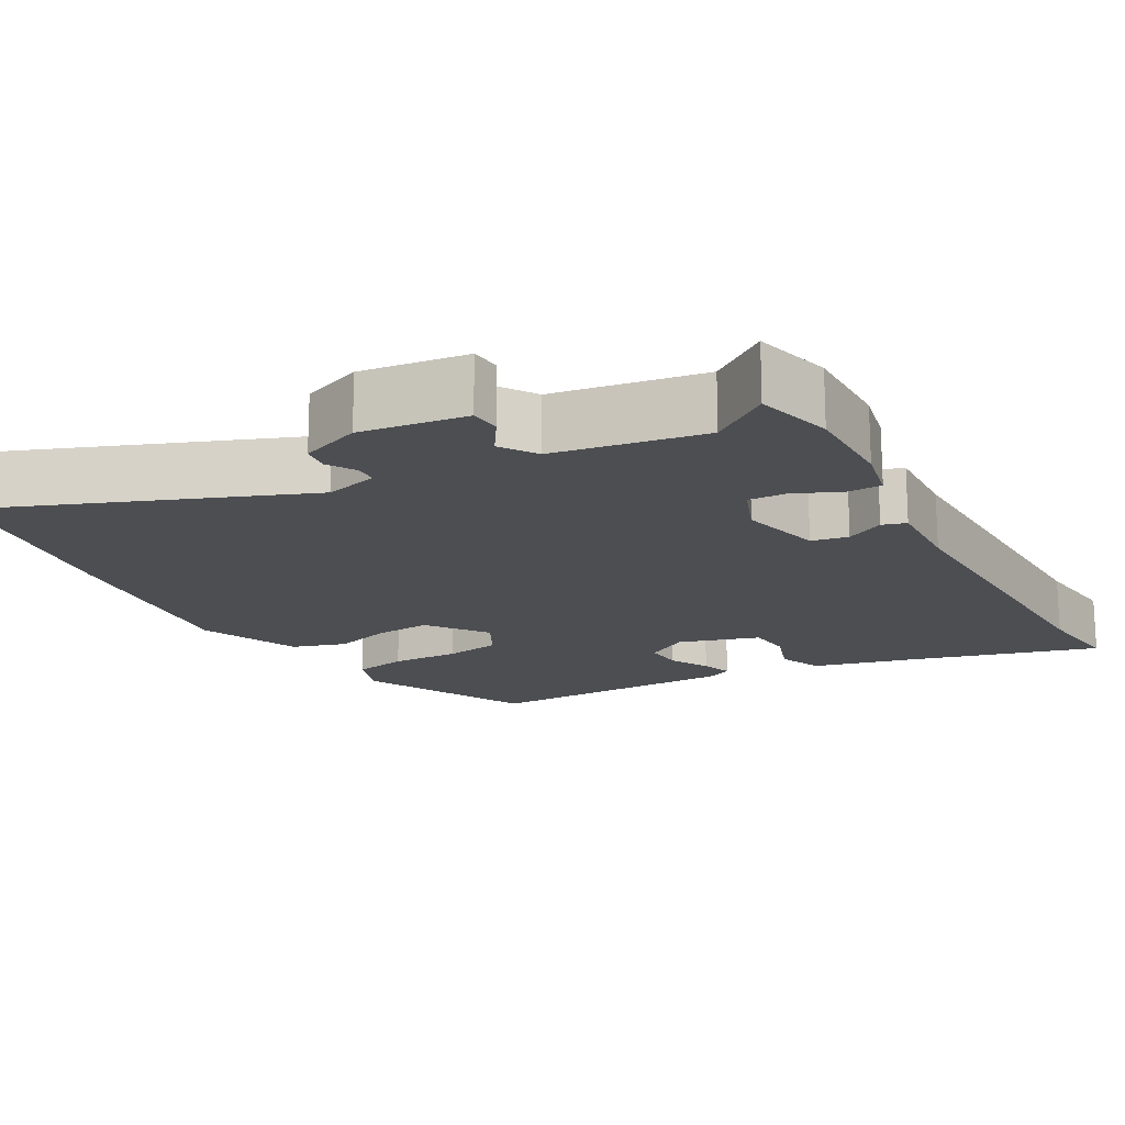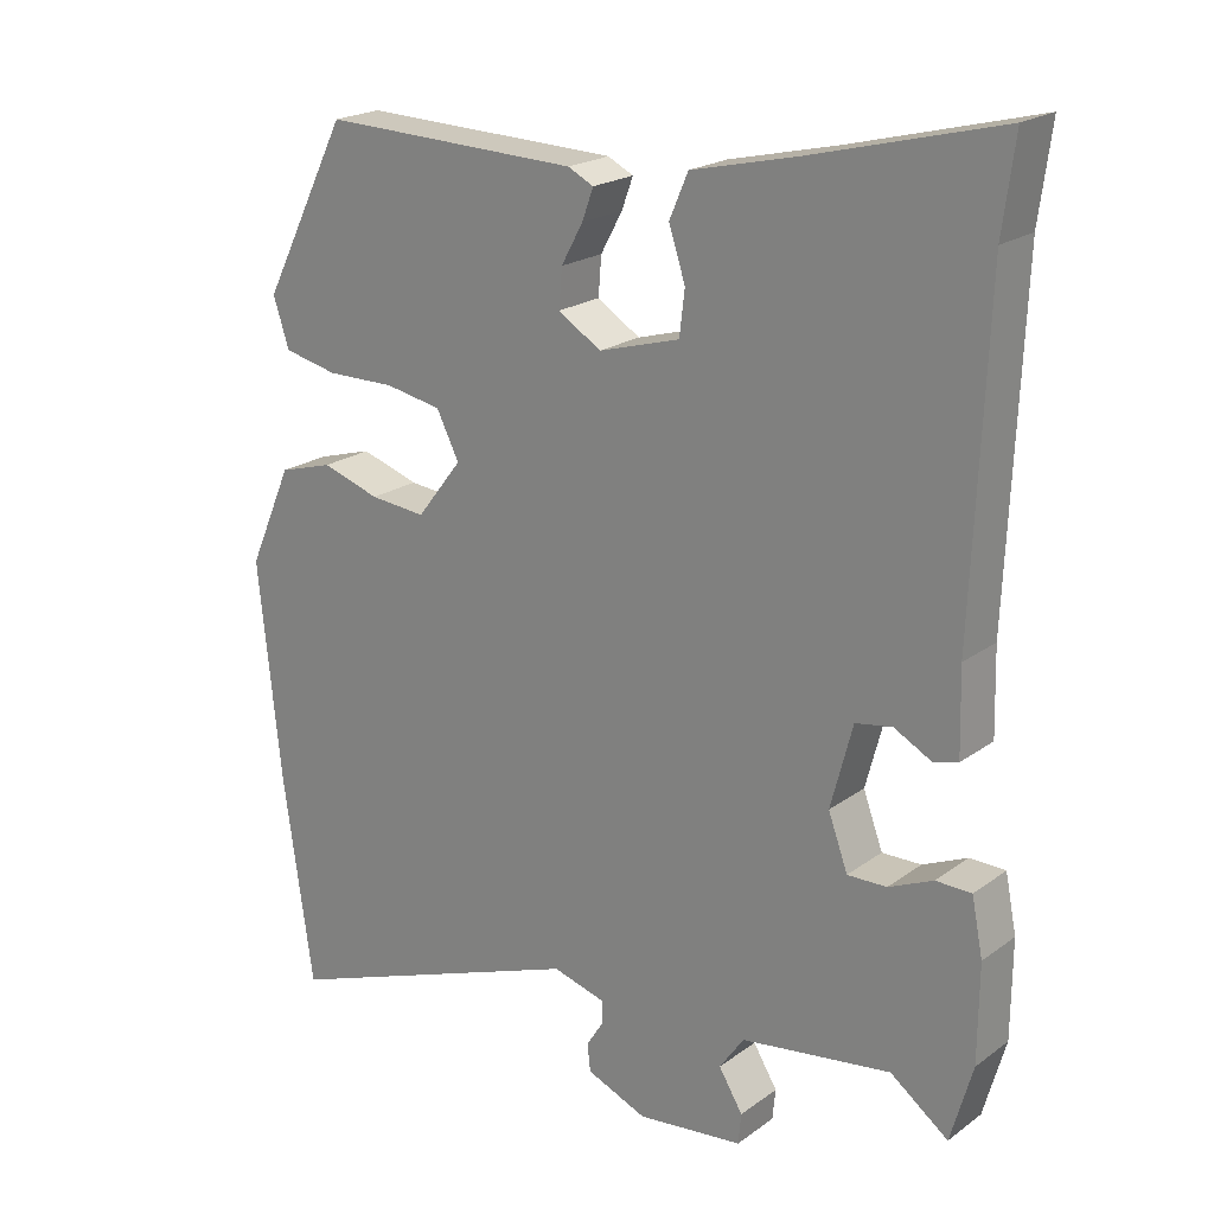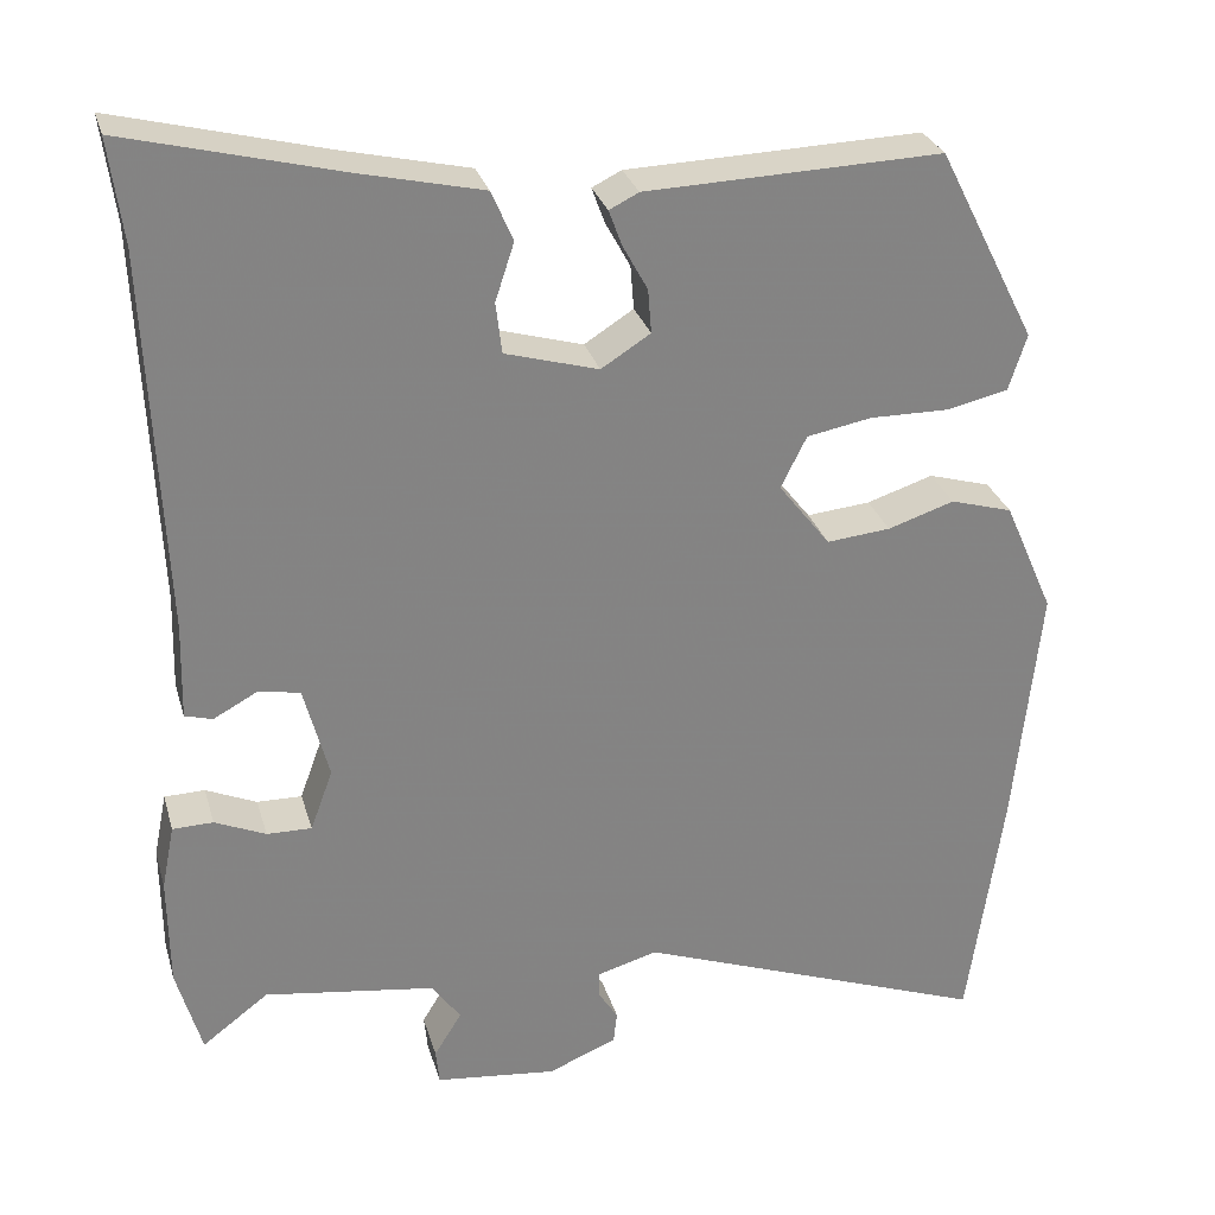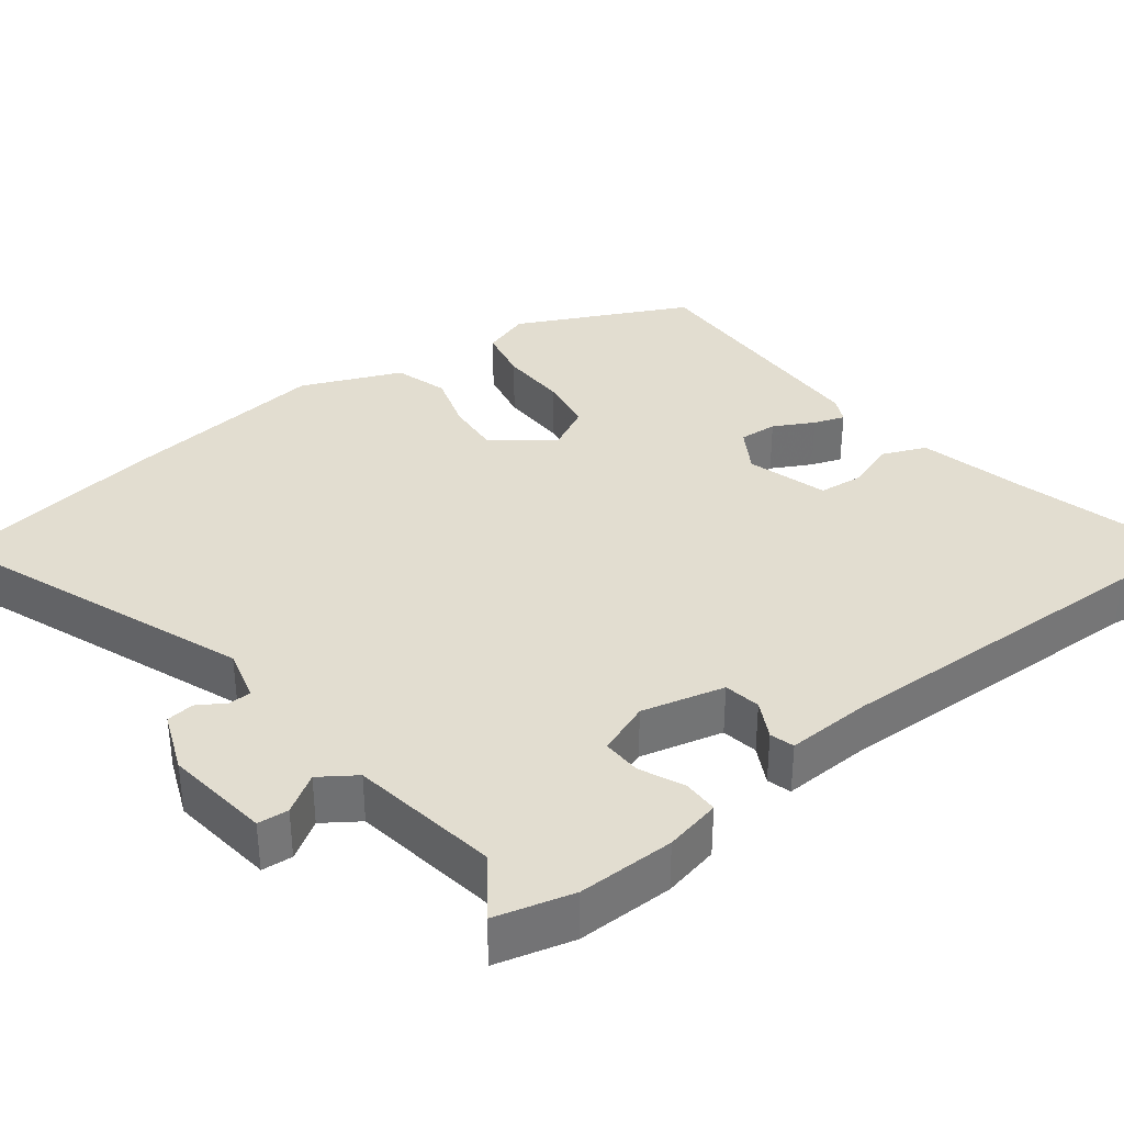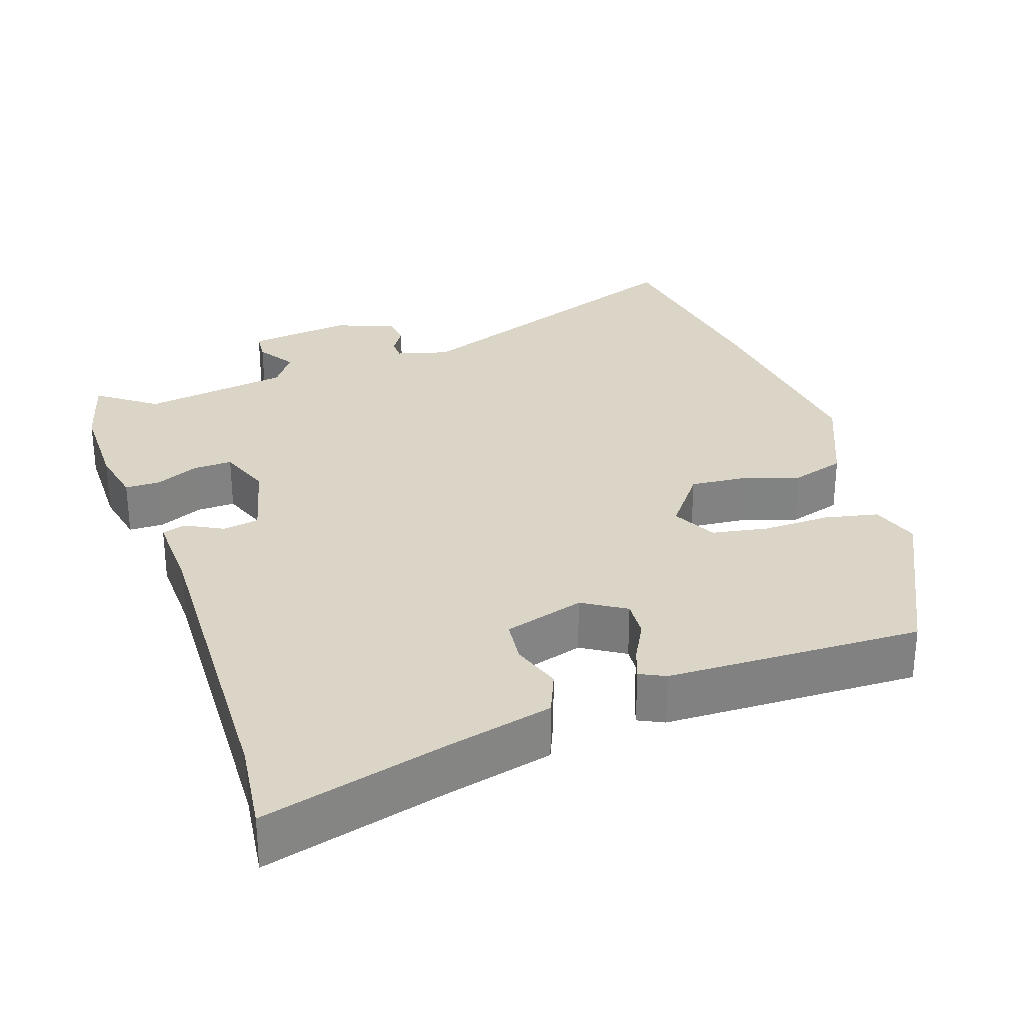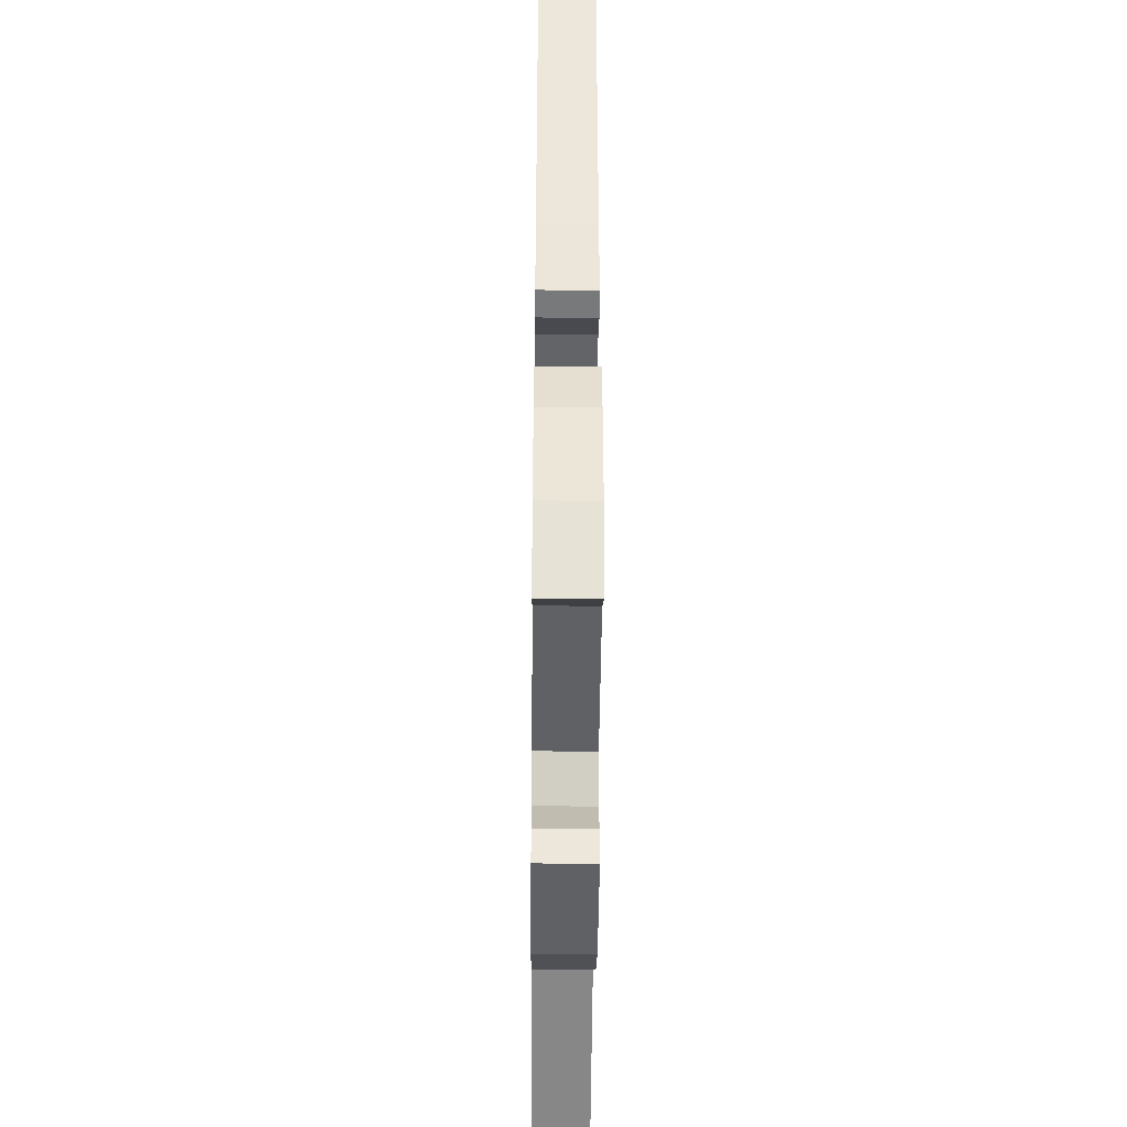
<metadata>
{"format":"obj","ext":"obj","renderer":"f3d","projection":"perspective","resolution":1024,"background":"white","views":[{"elev":-17.0,"azim":-151.7,"up":"+Y"},{"elev":20.8,"azim":-141.9,"up":"+Z"},{"elev":28.8,"azim":-15.2,"up":"+Z"},{"elev":35.4,"azim":-128.3,"up":"+Y"},{"elev":29.5,"azim":-19.3,"up":"+Y"},{"elev":-42.0,"azim":-90.5,"up":"+Z"}]}
</metadata>
<code>
v -0.49 0.07 -0.536
v -0.519 0.07 -0.433
v -0.52 0.07 -0.304
v -0.505 0.07 -0.229
v -0.458 0.07 -0.228
v -0.399 0.07 -0.254
v -0.347 0.07 -0.255
v -0.321 0.07 -0.184
v -0.35 0.07 -0.074
v -0.399 0.07 -0.066
v -0.449 0.07 -0.093
v -0.481 0.07 -0.084
v -0.478 0.07 0.028
v -0.496 0.07 0.468
v -0.512 0.07 0.589
v -0.265 0.07 0.526
v -0.122 0.07 0.493
v -0.097 0.07 0.435
v -0.119 0.07 0.368
v -0.112 0.07 0.309
v -0.004 0.07 0.278
v 0.053 0.07 0.314
v 0.049 0.07 0.365
v 0.02 0.07 0.418
v 0.005 0.07 0.459
v 0.039 0.07 0.476
v 0.381 0.07 0.487
v 0.495 0.07 0.262
v 0.474 0.07 0.197
v 0.402 0.07 0.181
v 0.311 0.07 0.182
v 0.236 0.07 0.168
v 0.206 0.07 0.108
v 0.266 0.07 0.031
v 0.34 0.07 0.038
v 0.417 0.07 0.063
v 0.489 0.07 0.042
v 0.547 0.07 -0.09
v 0.517 0.07 -0.379
v 0.477 0.07 -0.66
v 0.064 0.07 -0.507
v -0.007 0.07 -0.527
v -0.007 0.07 -0.557
v 0.016 0.07 -0.593
v 0.012 0.07 -0.63
v -0.068 0.07 -0.663
v -0.209 0.07 -0.647
v -0.213 0.07 -0.606
v -0.181 0.07 -0.554
v -0.214 0.07 -0.507
v -0.413 0.07 -0.478
v -0.49 0 -0.536
v -0.519 0 -0.433
v -0.52 0 -0.304
v -0.505 0 -0.229
v -0.458 0 -0.228
v -0.399 0 -0.254
v -0.347 0 -0.255
v -0.321 0 -0.184
v -0.35 0 -0.074
v -0.399 0 -0.066
v -0.449 0 -0.093
v -0.481 0 -0.084
v -0.478 0 0.028
v -0.496 0 0.468
v -0.512 0 0.589
v -0.265 0 0.526
v -0.122 0 0.493
v -0.097 0 0.435
v -0.119 0 0.368
v -0.112 0 0.309
v -0.004 0 0.278
v 0.053 0 0.314
v 0.049 0 0.365
v 0.02 0 0.418
v 0.005 0 0.459
v 0.039 0 0.476
v 0.381 0 0.487
v 0.495 0 0.262
v 0.474 0 0.197
v 0.402 0 0.181
v 0.311 0 0.182
v 0.236 0 0.168
v 0.206 0 0.108
v 0.266 0 0.031
v 0.34 0 0.038
v 0.417 0 0.063
v 0.489 0 0.042
v 0.547 0 -0.09
v 0.517 0 -0.379
v 0.477 0 -0.66
v 0.064 0 -0.507
v -0.007 0 -0.527
v -0.007 0 -0.557
v 0.016 0 -0.593
v 0.012 0 -0.63
v -0.068 0 -0.663
v -0.209 0 -0.647
v -0.213 0 -0.606
v -0.181 0 -0.554
v -0.214 0 -0.507
v -0.413 0 -0.478
f 46 47 48 49
f 46 49 50
f 43 44 45 46
f 42 43 46 50
f 41 42 50 51
f 39 40 41
f 38 39 41 51
f 35 36 37 38
f 34 35 38 51
f 28 29 30 31
f 28 31 32
f 27 28 32
f 26 27 32 33
f 23 24 25 26
f 16 17 18 19
f 14 15 16 19
f 13 14 19 20
f 10 11 12 13
f 9 10 13 20
f 8 9 20 21
f 3 4 5 6
f 3 6 7
f 51 1 2 3
f 51 3 7
f 33 34 51 7
f 23 26 33
f 22 23 33
f 21 22 33
f 7 8 21 33
f 100 99 98 97
f 101 100 97
f 97 96 95 94
f 101 97 94 93
f 102 101 93 92
f 92 91 90
f 102 92 90 89
f 89 88 87 86
f 102 89 86 85
f 82 81 80 79
f 83 82 79
f 83 79 78
f 84 83 78 77
f 77 76 75 74
f 70 69 68 67
f 70 67 66 65
f 71 70 65 64
f 64 63 62 61
f 71 64 61 60
f 72 71 60 59
f 57 56 55 54
f 58 57 54
f 54 53 52 102
f 58 54 102
f 58 102 85 84
f 84 77 74
f 84 74 73
f 84 73 72
f 84 72 59 58
f 1 52 53 2
f 2 53 54 3
f 3 54 55 4
f 4 55 56 5
f 5 56 57 6
f 6 57 58 7
f 7 58 59 8
f 8 59 60 9
f 9 60 61 10
f 10 61 62 11
f 11 62 63 12
f 12 63 64 13
f 13 64 65 14
f 14 65 66 15
f 15 66 67 16
f 16 67 68 17
f 17 68 69 18
f 18 69 70 19
f 19 70 71 20
f 20 71 72 21
f 21 72 73 22
f 22 73 74 23
f 23 74 75 24
f 24 75 76 25
f 25 76 77 26
f 26 77 78 27
f 27 78 79 28
f 28 79 80 29
f 29 80 81 30
f 30 81 82 31
f 31 82 83 32
f 32 83 84 33
f 33 84 85 34
f 34 85 86 35
f 35 86 87 36
f 36 87 88 37
f 37 88 89 38
f 38 89 90 39
f 39 90 91 40
f 40 91 92 41
f 41 92 93 42
f 42 93 94 43
f 43 94 95 44
f 44 95 96 45
f 45 96 97 46
f 46 97 98 47
f 47 98 99 48
f 48 99 100 49
f 49 100 101 50
f 50 101 102 51
f 51 102 52 1

</code>
